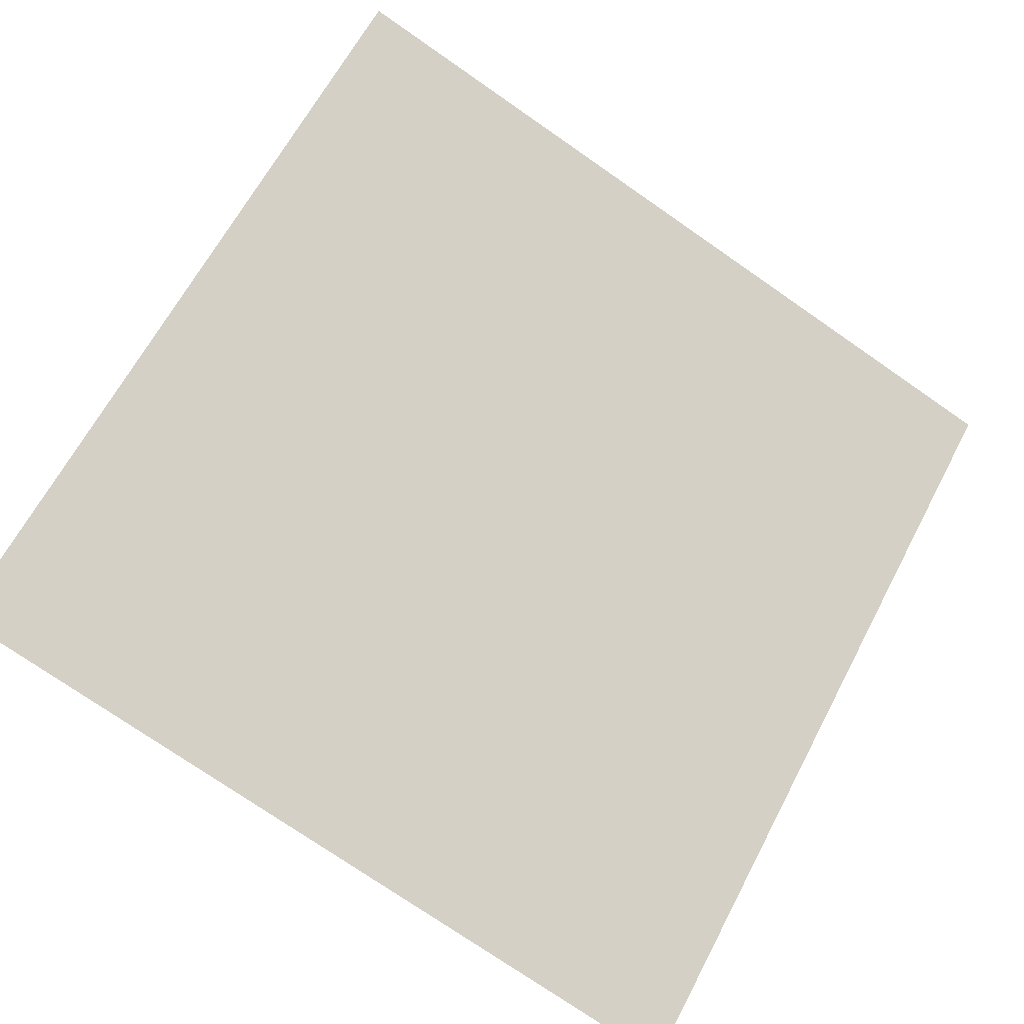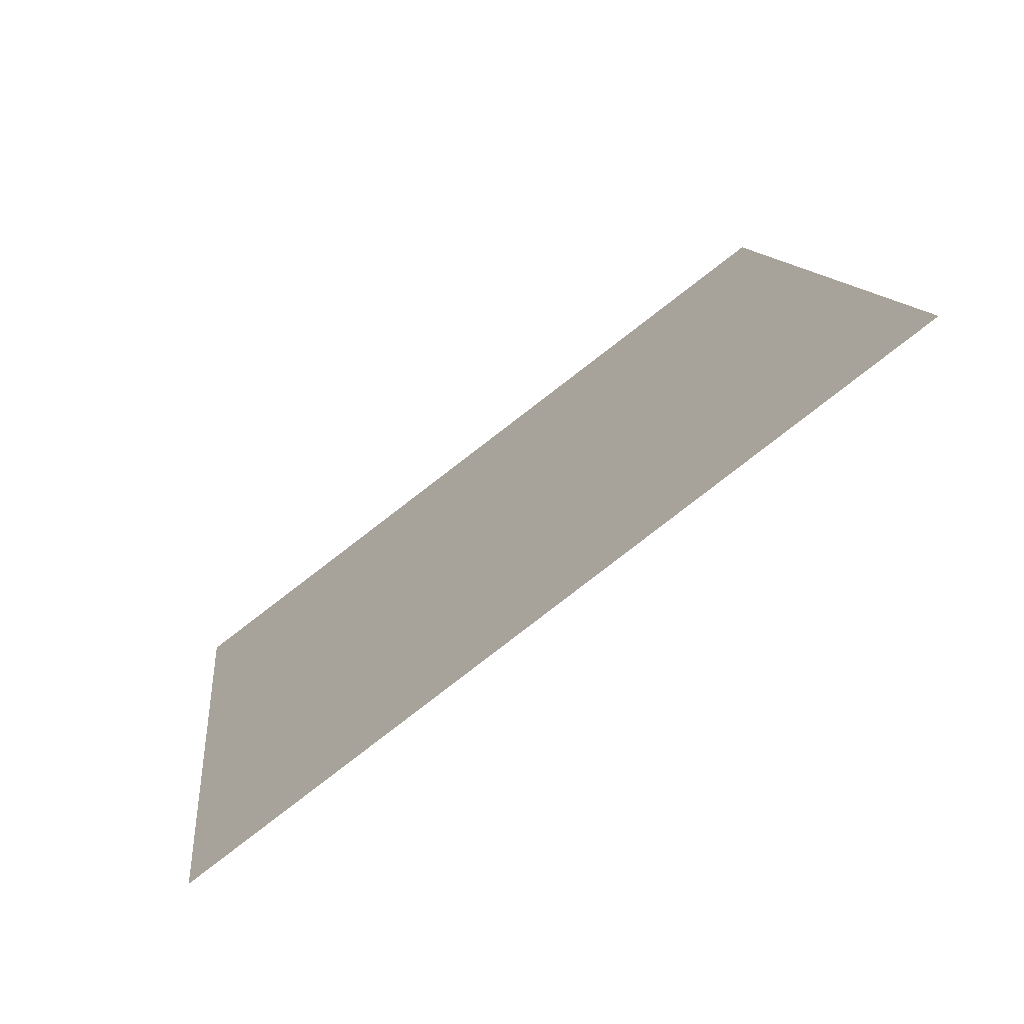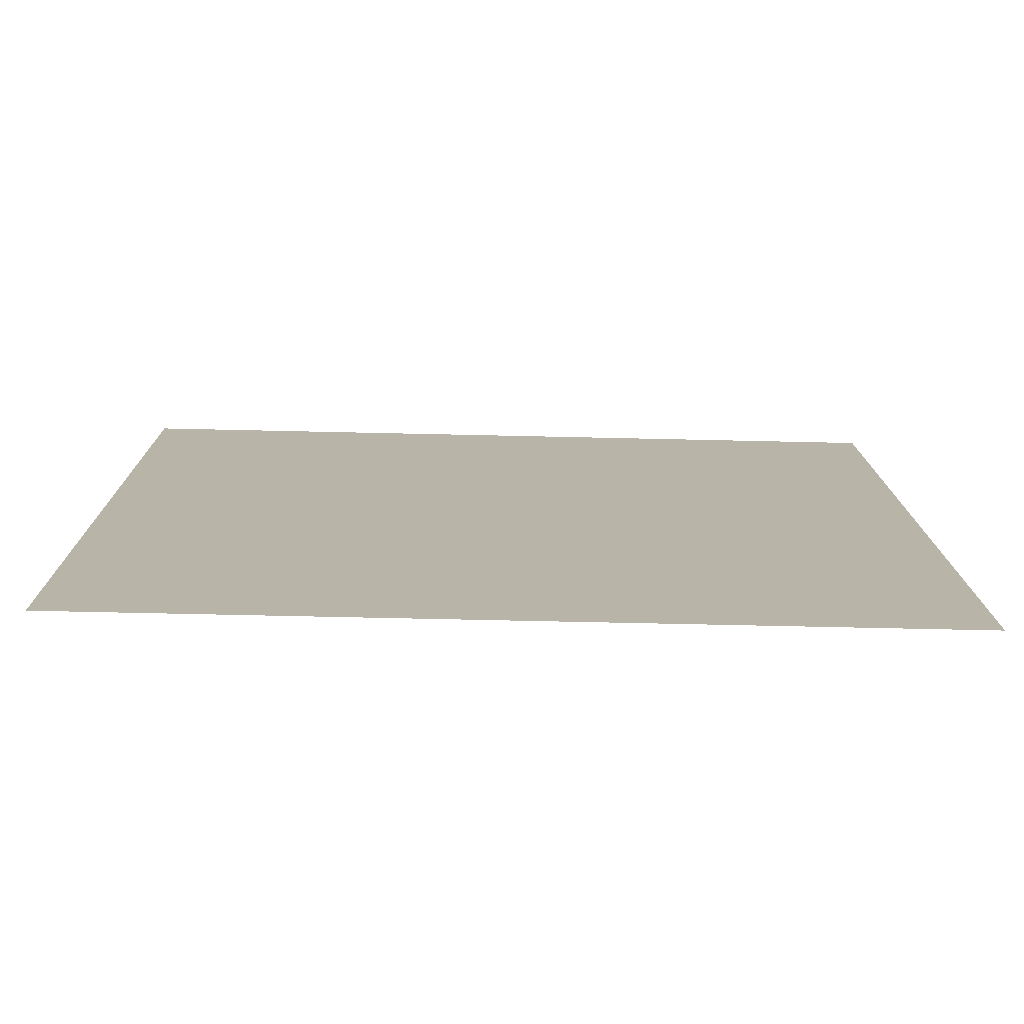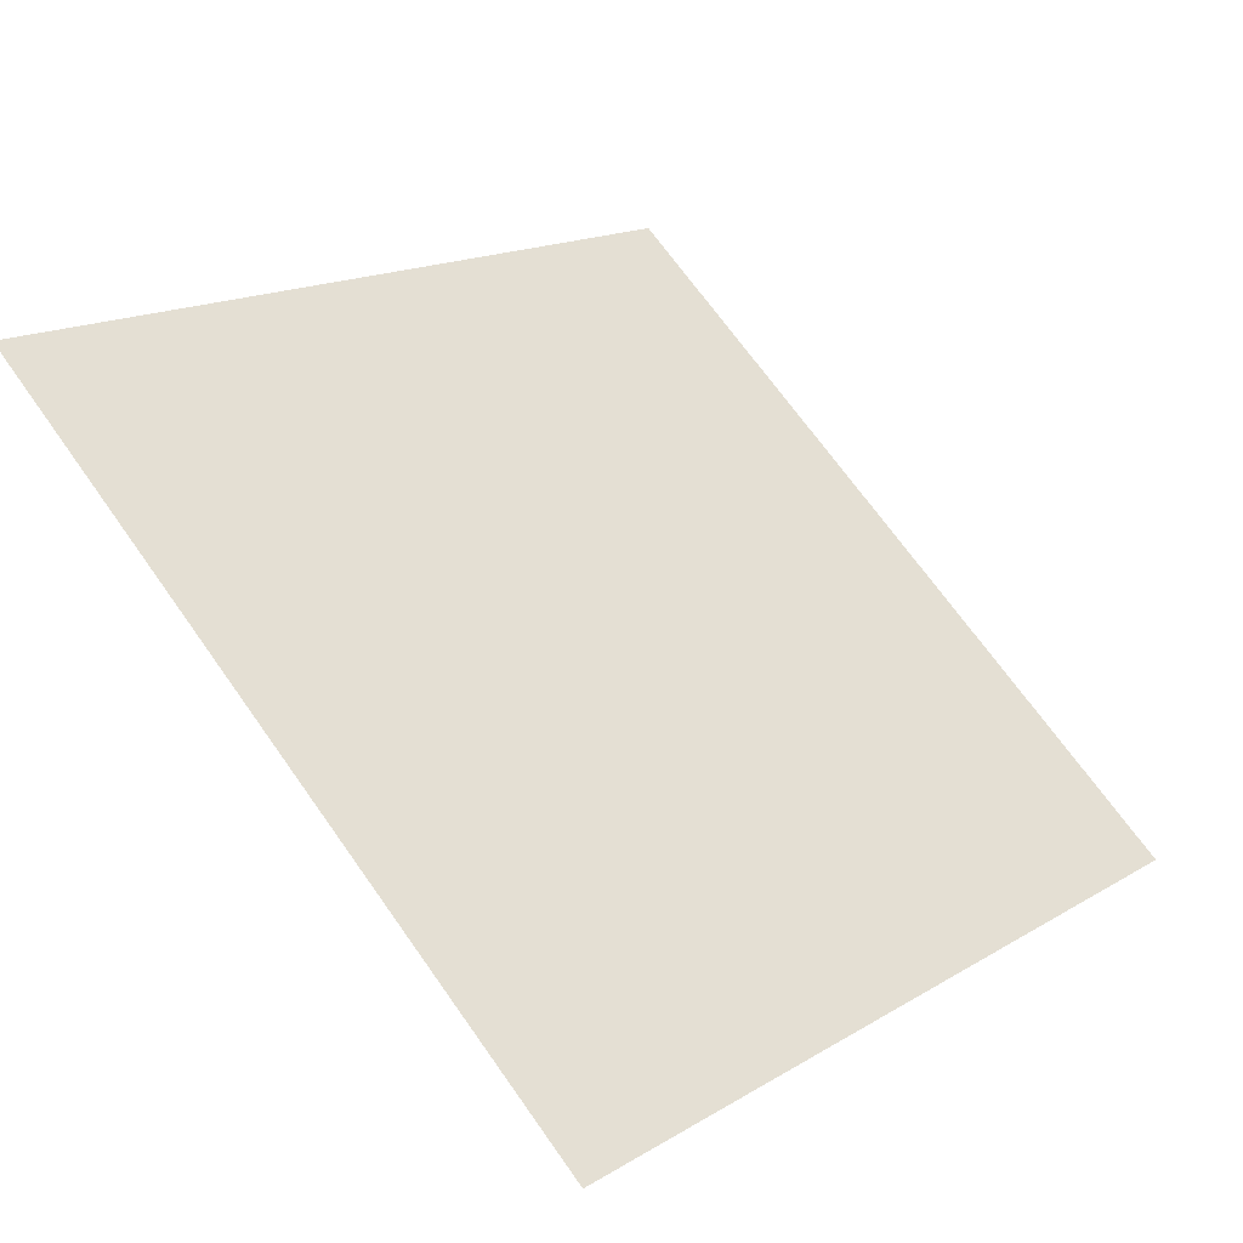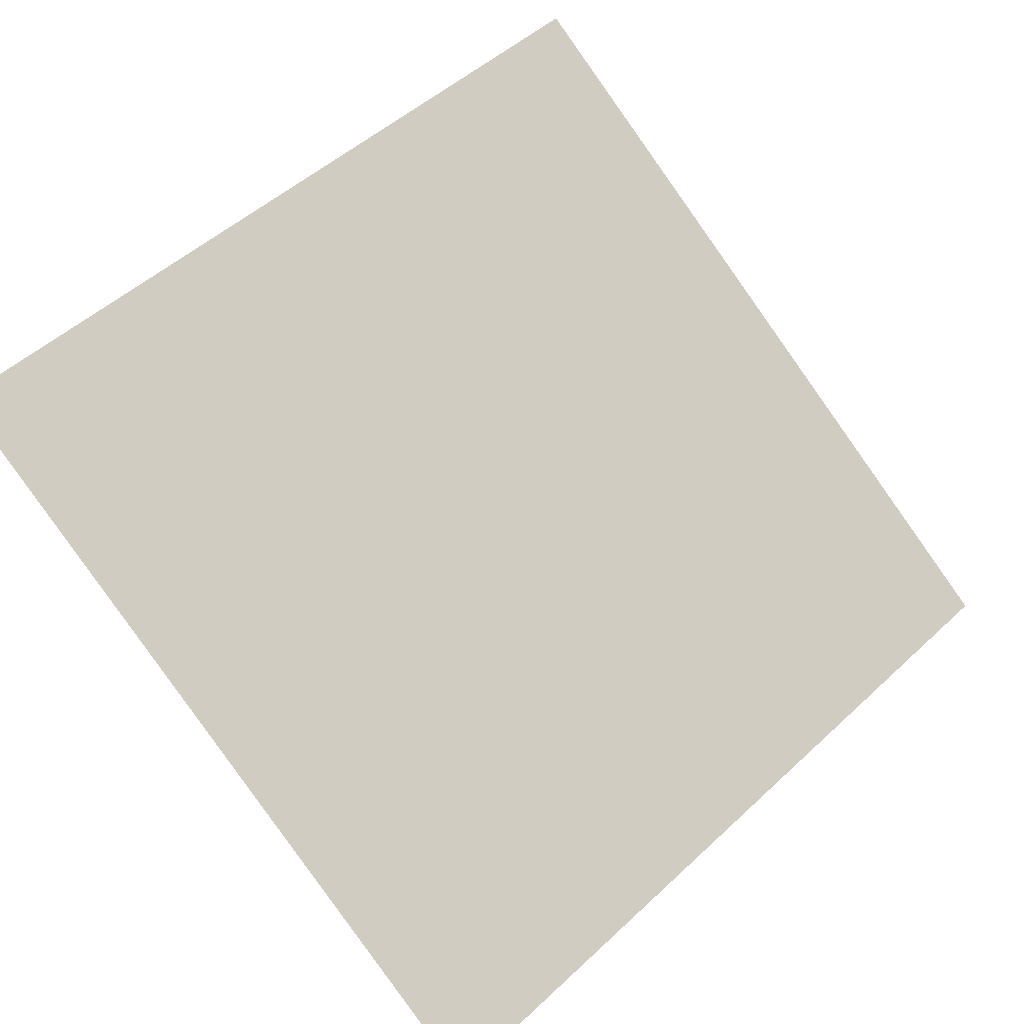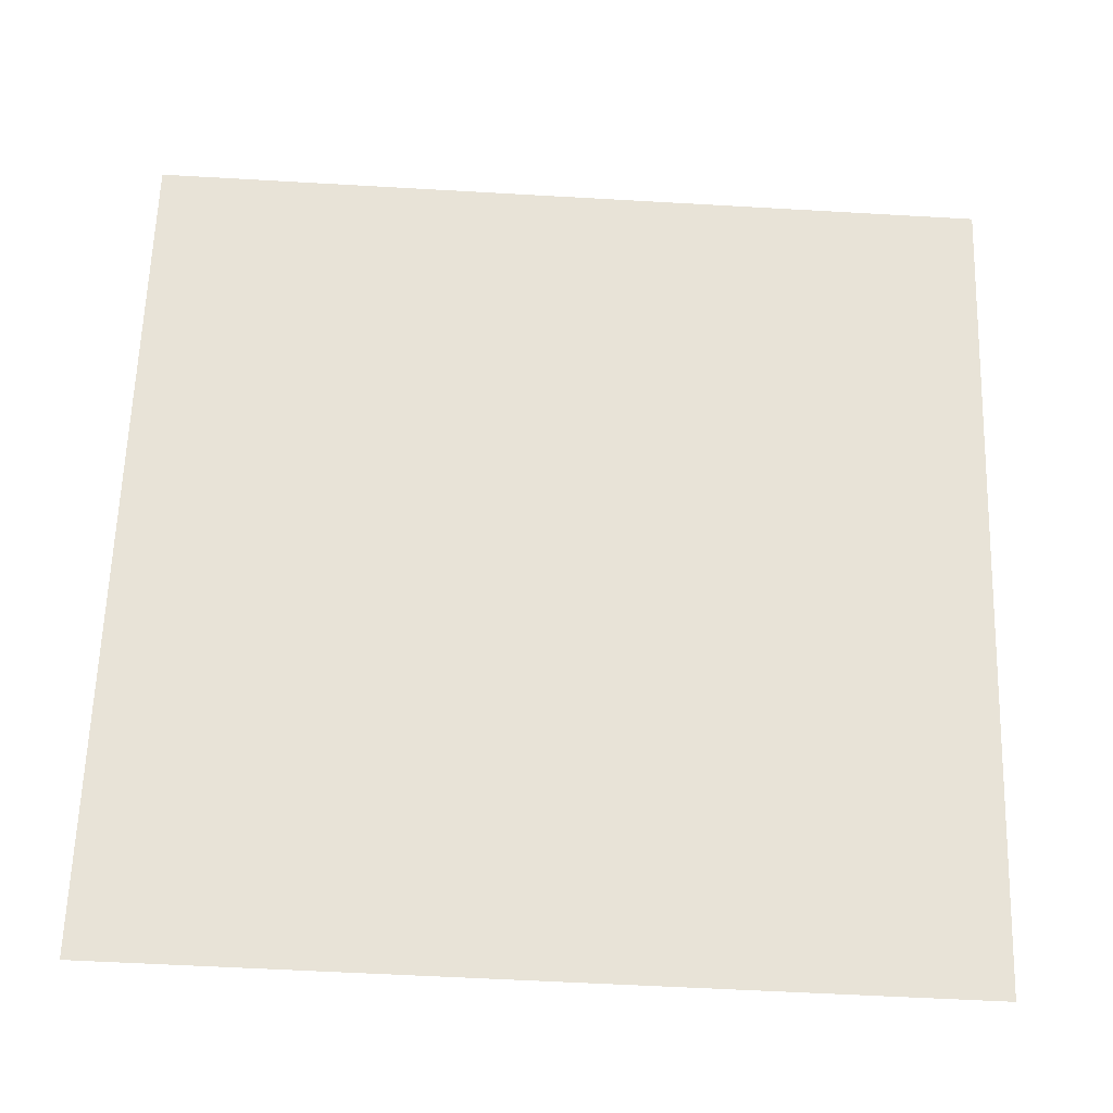
<metadata>
{"format":"obj","ext":"obj","renderer":"f3d","projection":"perspective","resolution":1024,"background":"white","views":[{"elev":-73.4,"azim":-34.1,"up":"+Y"},{"elev":12.5,"azim":-95.4,"up":"+Y"},{"elev":-40.4,"azim":-2.6,"up":"+Z"},{"elev":68.4,"azim":55.1,"up":"+Y"},{"elev":48.1,"azim":135.0,"up":"+Y"},{"elev":-64.3,"azim":175.2,"up":"+Z"}]}
</metadata>
<code>
v 0.01399 0.593 0.2494
v 0.007425 0.5931 0.2495
v 0.007545 0.597 0.2547
v 0.0141 0.5969 0.2547
f 4 3 2 1

</code>
